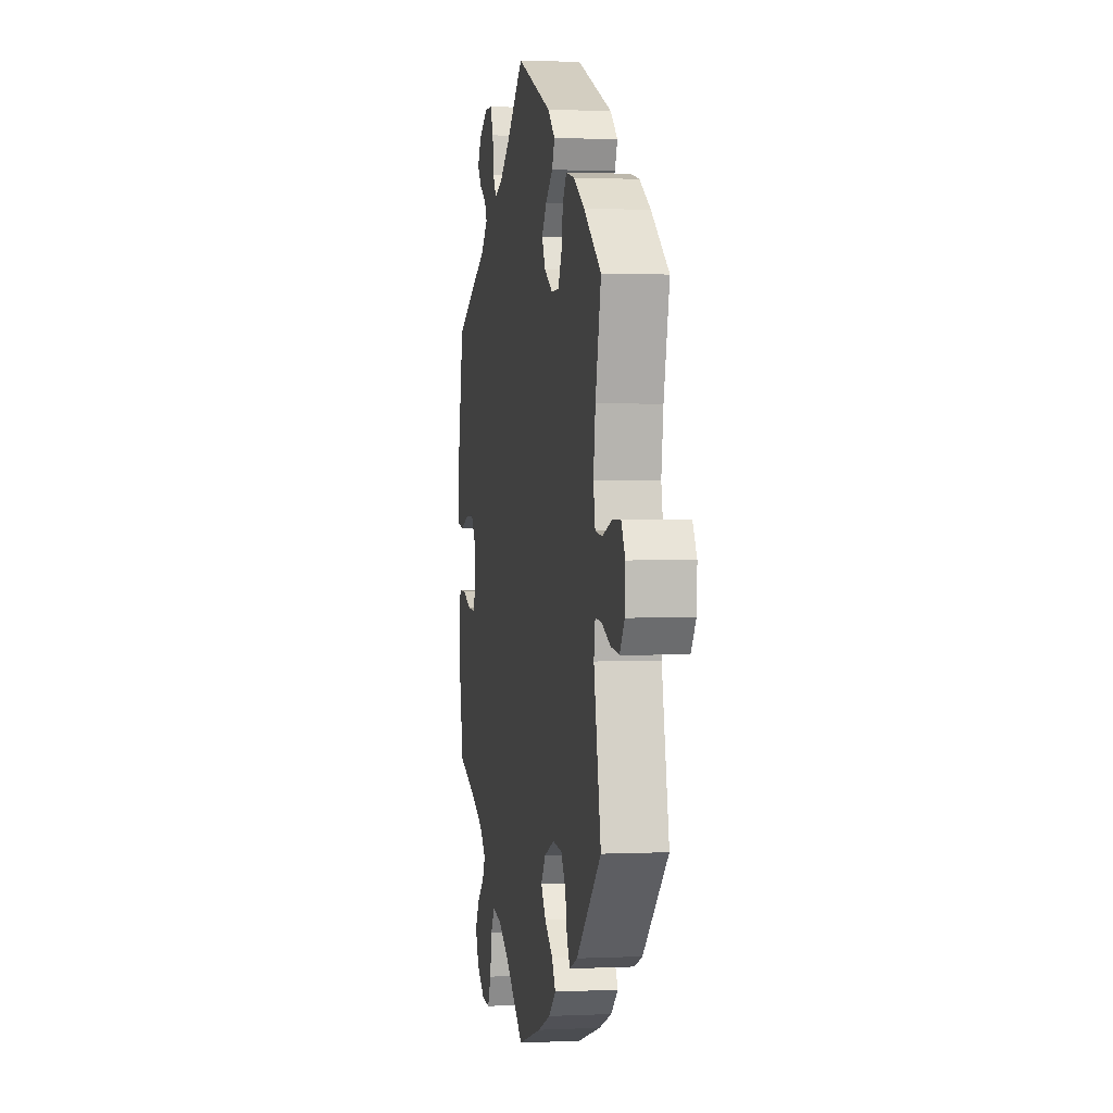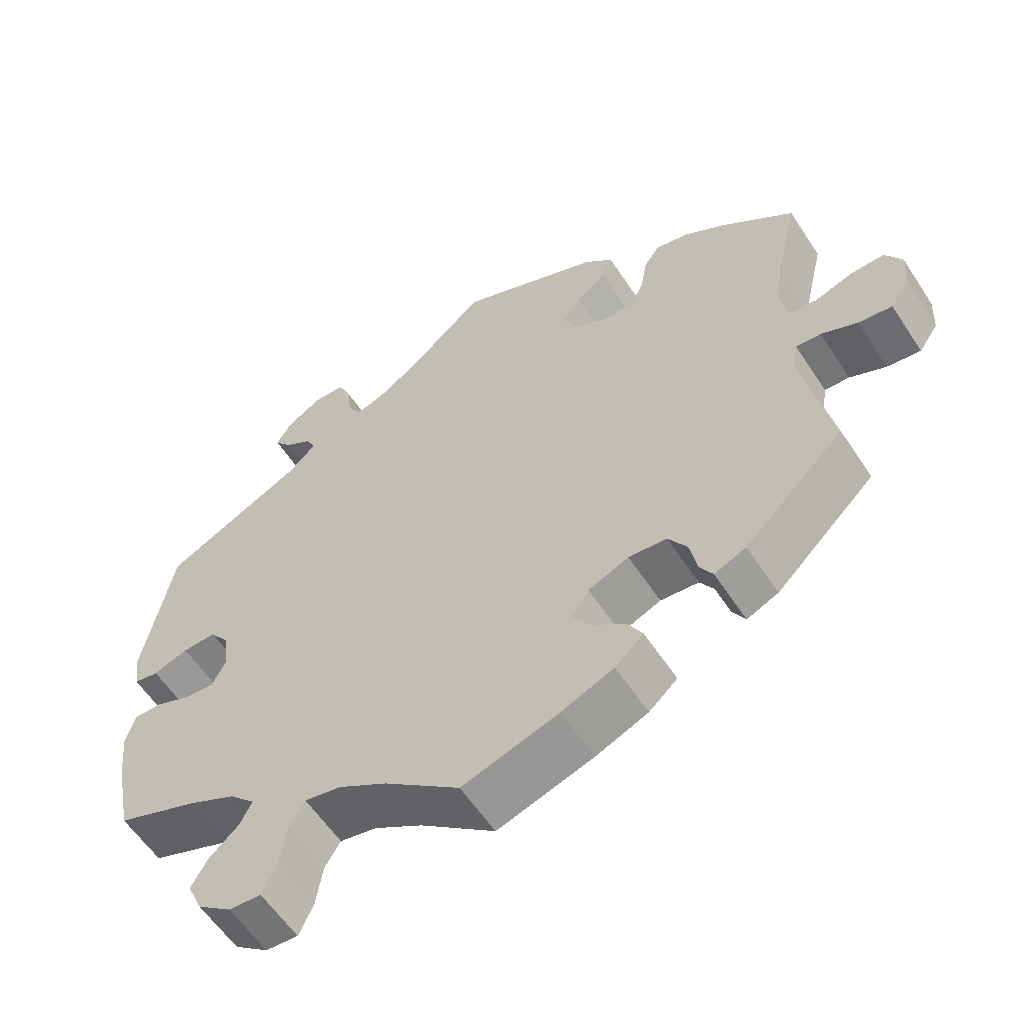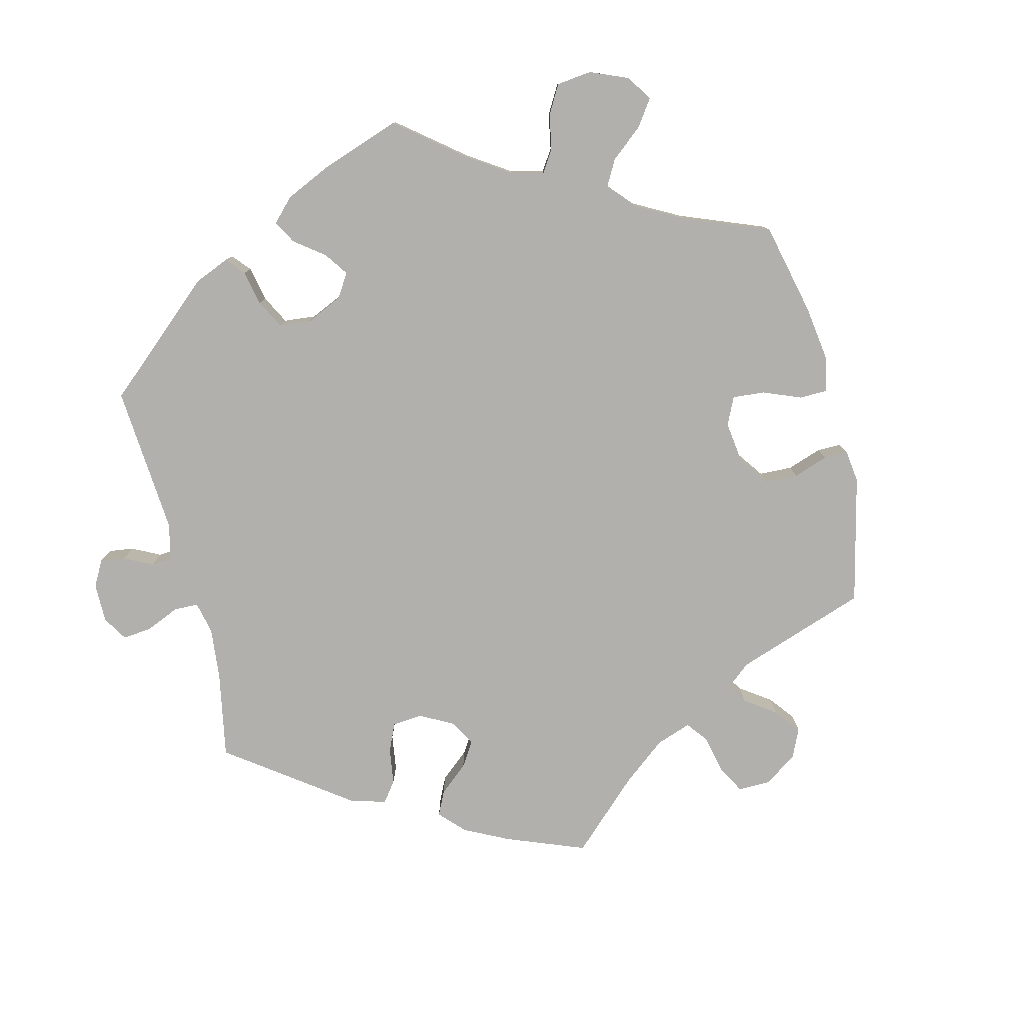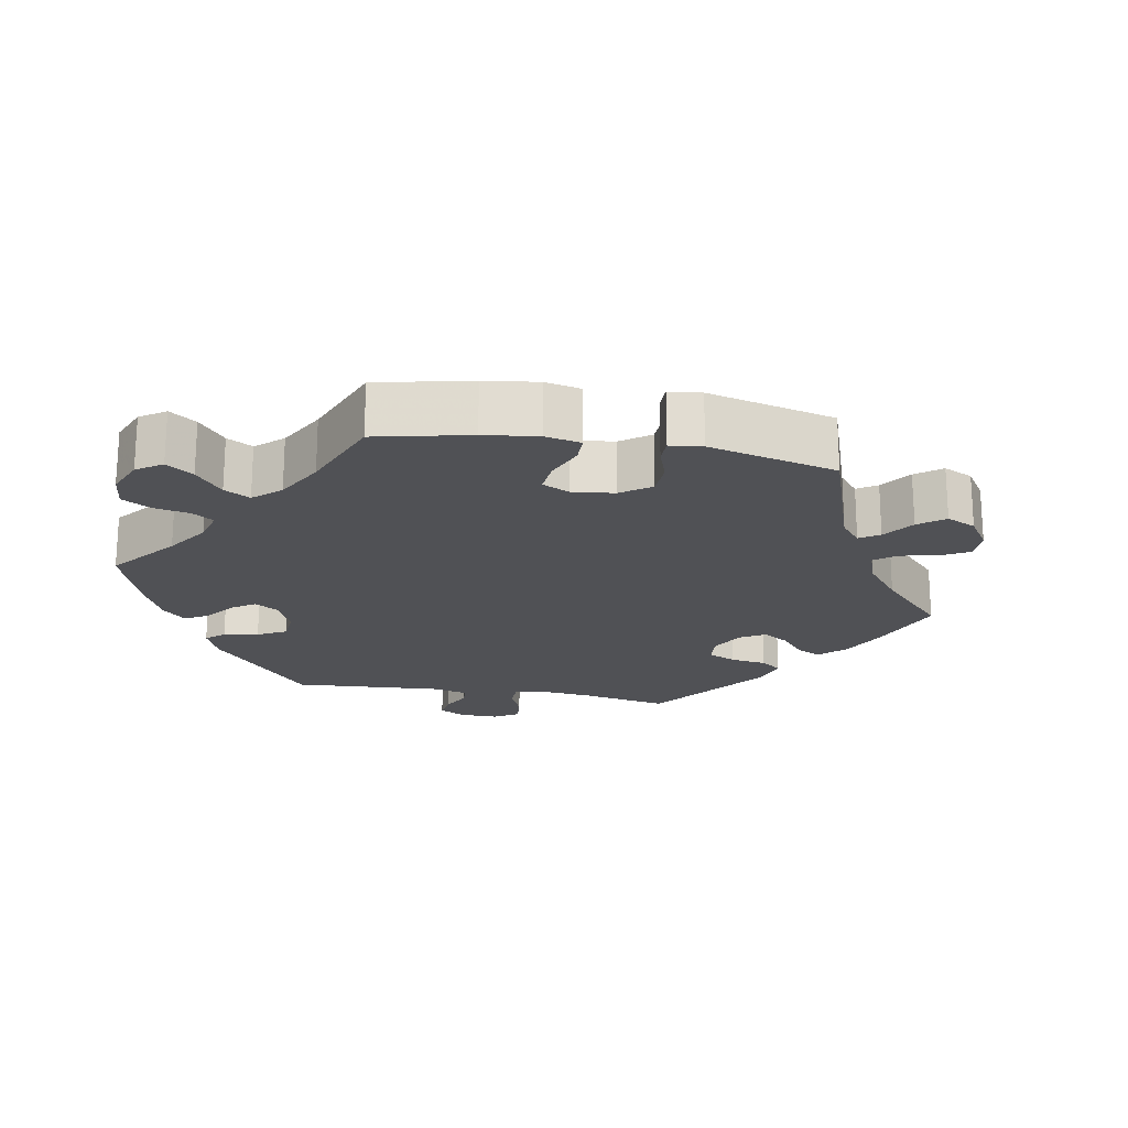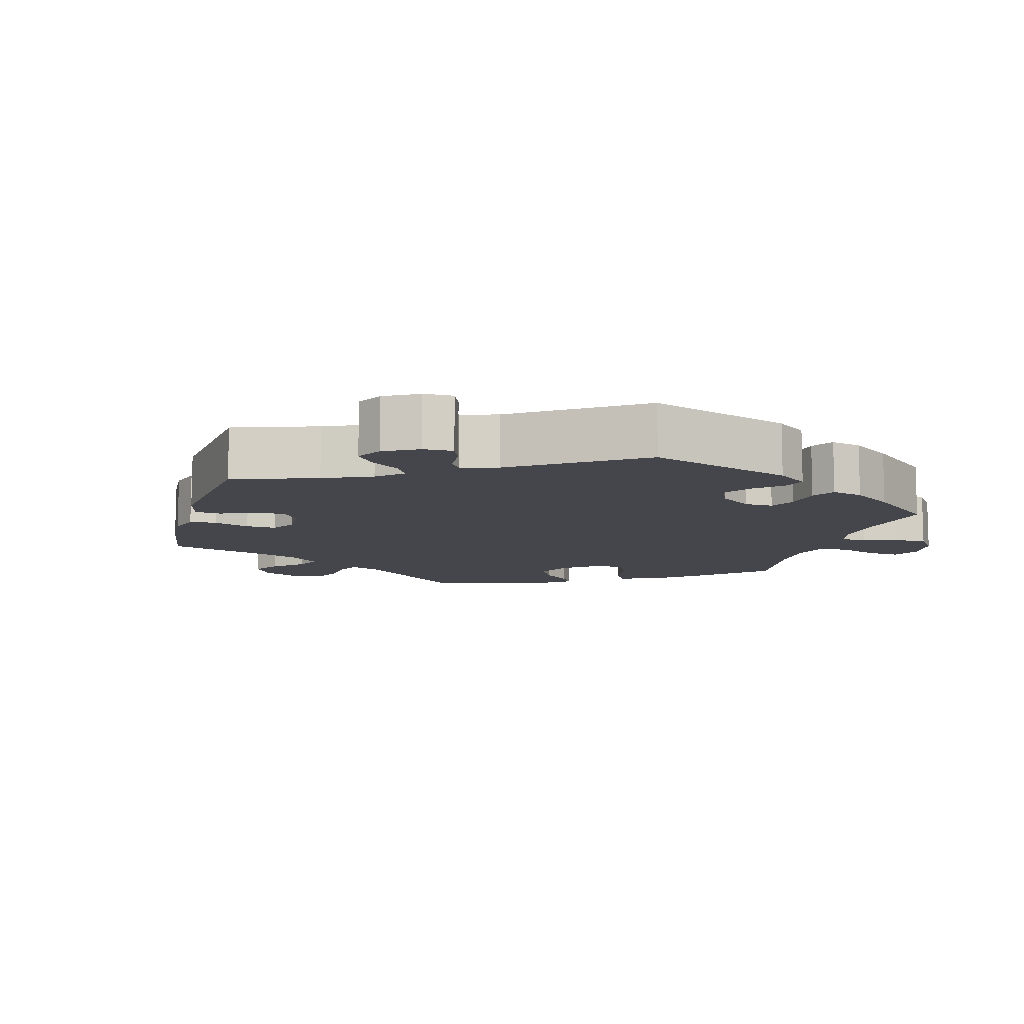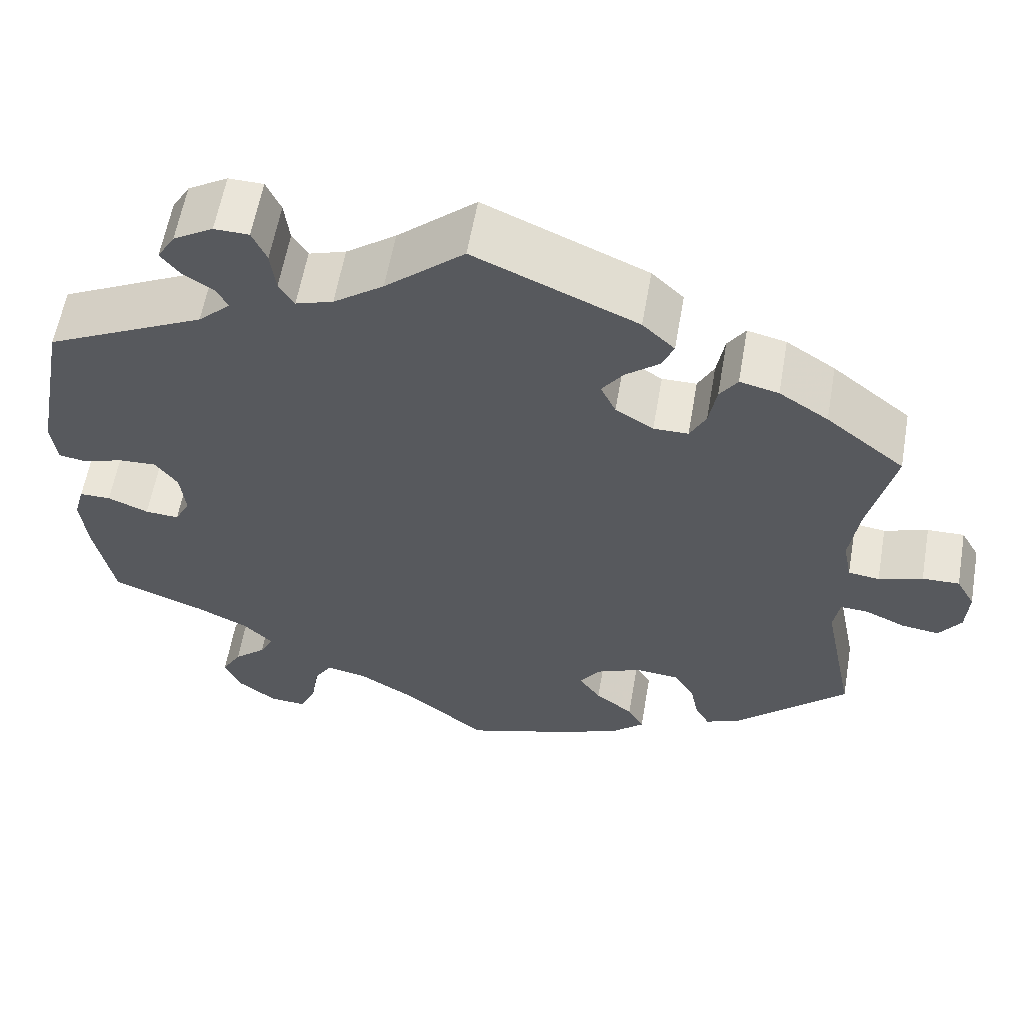
<metadata>
{"format":"obj","ext":"obj","renderer":"f3d","projection":"perspective","resolution":1024,"background":"white","views":[{"elev":1.3,"azim":-99.9,"up":"+Z"},{"elev":-58.7,"azim":-146.9,"up":"+Z"},{"elev":-78.8,"azim":134.3,"up":"+Y"},{"elev":-20.2,"azim":-160.4,"up":"+Y"},{"elev":-10.1,"azim":44.5,"up":"+Y"},{"elev":59.2,"azim":-170.1,"up":"+Z"}]}
</metadata>
<code>
v -0.408 0.07 0.363
v -0.35 0.07 0.401
v -0.304 0.07 0.412
v -0.283 0.07 0.381
v -0.274 0.07 0.329
v -0.255 0.07 0.292
v -0.214 0.07 0.292
v -0.169 0.07 0.32
v -0.151 0.07 0.358
v -0.176 0.07 0.393
v -0.216 0.07 0.425
v -0.23 0.07 0.458
v -0.192 0.07 0.494
v 0 0.07 0.578
v 0.093 0.07 0.497
v 0.152 0.07 0.454
v 0.196 0.07 0.44
v 0.214 0.07 0.469
v 0.22 0.07 0.519
v 0.237 0.07 0.557
v 0.278 0.07 0.558
v 0.325 0.07 0.53
v 0.346 0.07 0.495
v 0.324 0.07 0.467
v 0.287 0.07 0.443
v 0.274 0.07 0.417
v 0.312 0.07 0.381
v 0.5 0.07 0.289
v 0.539 0.07 0.083
v 0.532 0.07 0.03
v 0.499 0.07 0.024
v 0.452 0.07 0.04
v 0.407 0.07 0.042
v 0.381 0.07 0.006
v 0.375 0.07 -0.049
v 0.393 0.07 -0.084
v 0.433 0.07 -0.081
v 0.481 0.07 -0.061
v 0.518 0.07 -0.061
v 0.53 0.07 -0.104
v 0.523 0.07 -0.173
v 0.5 0.07 -0.289
v 0.391 0.07 -0.331
v 0.328 0.07 -0.362
v 0.294 0.07 -0.396
v 0.31 0.07 -0.428
v 0.348 0.07 -0.461
v 0.371 0.07 -0.501
v 0.351 0.07 -0.546
v 0.306 0.07 -0.58
v 0.263 0.07 -0.583
v 0.244 0.07 -0.542
v 0.235 0.07 -0.485
v 0.214 0.07 -0.45
v 0.165 0.07 -0.46
v 0.101 0.07 -0.499
v 0.001 0.07 -0.578
v -0.127 0.07 -0.538
v -0.197 0.07 -0.509
v -0.235 0.07 -0.475
v -0.216 0.07 -0.441
v -0.171 0.07 -0.406
v -0.145 0.07 -0.369
v -0.169 0.07 -0.334
v -0.223 0.07 -0.311
v -0.274 0.07 -0.316
v -0.299 0.07 -0.355
v -0.309 0.07 -0.405
v -0.326 0.07 -0.434
v -0.368 0.07 -0.416
v -0.501 0.07 -0.289
v -0.463 0.07 -0.099
v -0.47 0.07 -0.055
v -0.503 0.07 -0.057
v -0.551 0.07 -0.079
v -0.596 0.07 -0.085
v -0.622 0.07 -0.048
v -0.625 0.07 0.007
v -0.603 0.07 0.046
v -0.559 0.07 0.045
v -0.507 0.07 0.028
v -0.47 0.07 0.033
v -0.46 0.07 0.084
v -0.471 0.07 0.161
v -0.501 0.07 0.289
v -0.408 0 0.363
v -0.35 0 0.401
v -0.304 0 0.412
v -0.283 0 0.381
v -0.274 0 0.329
v -0.255 0 0.292
v -0.214 0 0.292
v -0.169 0 0.32
v -0.151 0 0.358
v -0.176 0 0.393
v -0.216 0 0.425
v -0.23 0 0.458
v -0.192 0 0.494
v 0 0 0.578
v 0.093 0 0.497
v 0.152 0 0.454
v 0.196 0 0.44
v 0.214 0 0.469
v 0.22 0 0.519
v 0.237 0 0.557
v 0.278 0 0.558
v 0.325 0 0.53
v 0.346 0 0.495
v 0.324 0 0.467
v 0.287 0 0.443
v 0.274 0 0.417
v 0.312 0 0.381
v 0.5 0 0.289
v 0.539 0 0.083
v 0.532 0 0.03
v 0.499 0 0.024
v 0.452 0 0.04
v 0.407 0 0.042
v 0.381 0 0.006
v 0.375 0 -0.049
v 0.393 0 -0.084
v 0.433 0 -0.081
v 0.481 0 -0.061
v 0.518 0 -0.061
v 0.53 0 -0.104
v 0.523 0 -0.173
v 0.5 0 -0.289
v 0.391 0 -0.331
v 0.328 0 -0.362
v 0.294 0 -0.396
v 0.31 0 -0.428
v 0.348 0 -0.461
v 0.371 0 -0.501
v 0.351 0 -0.546
v 0.306 0 -0.58
v 0.263 0 -0.583
v 0.244 0 -0.542
v 0.235 0 -0.485
v 0.214 0 -0.45
v 0.165 0 -0.46
v 0.101 0 -0.499
v 0.001 0 -0.578
v -0.127 0 -0.538
v -0.197 0 -0.509
v -0.235 0 -0.475
v -0.216 0 -0.441
v -0.171 0 -0.406
v -0.145 0 -0.369
v -0.169 0 -0.334
v -0.223 0 -0.311
v -0.274 0 -0.316
v -0.299 0 -0.355
v -0.309 0 -0.405
v -0.326 0 -0.434
v -0.368 0 -0.416
v -0.501 0 -0.289
v -0.463 0 -0.099
v -0.47 0 -0.055
v -0.503 0 -0.057
v -0.551 0 -0.079
v -0.596 0 -0.085
v -0.622 0 -0.048
v -0.625 0 0.007
v -0.603 0 0.046
v -0.559 0 0.045
v -0.507 0 0.028
v -0.47 0 0.033
v -0.46 0 0.084
v -0.471 0 0.161
v -0.501 0 0.289
f 84 85 1 2
f 83 84 2 3
f 82 83 3 4
f 78 79 80 81
f 78 81 82
f 77 78 82
f 74 75 76 77
f 73 74 77 82
f 72 73 82 4
f 67 68 69 70
f 66 67 70 71
f 65 66 71 72
f 59 60 61 62
f 59 62 63
f 56 57 58 59
f 55 56 59 63
f 54 55 63 64
f 50 51 52 53
f 50 53 54
f 49 50 54
f 46 47 48 49
f 45 46 49 54
f 44 45 54 64
f 40 41 42 43
f 37 38 39 40
f 36 37 40 43
f 35 36 43 44
f 29 30 31 32
f 27 28 29 32
f 26 27 32 33
f 22 23 24 25
f 22 25 26
f 21 22 26
f 18 19 20 21
f 17 18 21 26
f 12 13 14 15
f 10 11 12 15
f 9 10 15 16
f 8 9 16 17
f 65 72 4 5
f 64 65 5 6
f 34 35 44 64
f 34 64 6 7
f 17 26 33 34
f 7 8 17 34
f 87 86 170 169
f 88 87 169 168
f 89 88 168 167
f 166 165 164 163
f 167 166 163
f 167 163 162
f 162 161 160 159
f 167 162 159 158
f 89 167 158 157
f 155 154 153 152
f 156 155 152 151
f 157 156 151 150
f 147 146 145 144
f 148 147 144
f 144 143 142 141
f 148 144 141 140
f 149 148 140 139
f 138 137 136 135
f 139 138 135
f 139 135 134
f 134 133 132 131
f 139 134 131 130
f 149 139 130 129
f 128 127 126 125
f 125 124 123 122
f 128 125 122 121
f 129 128 121 120
f 117 116 115 114
f 117 114 113 112
f 118 117 112 111
f 110 109 108 107
f 111 110 107
f 111 107 106
f 106 105 104 103
f 111 106 103 102
f 100 99 98 97
f 100 97 96 95
f 101 100 95 94
f 102 101 94 93
f 90 89 157 150
f 91 90 150 149
f 149 129 120 119
f 92 91 149 119
f 119 118 111 102
f 119 102 93 92
f 1 86 87 2
f 2 87 88 3
f 3 88 89 4
f 4 89 90 5
f 5 90 91 6
f 6 91 92 7
f 7 92 93 8
f 8 93 94 9
f 9 94 95 10
f 10 95 96 11
f 11 96 97 12
f 12 97 98 13
f 13 98 99 14
f 14 99 100 15
f 15 100 101 16
f 16 101 102 17
f 17 102 103 18
f 18 103 104 19
f 19 104 105 20
f 20 105 106 21
f 21 106 107 22
f 22 107 108 23
f 23 108 109 24
f 24 109 110 25
f 25 110 111 26
f 26 111 112 27
f 27 112 113 28
f 28 113 114 29
f 29 114 115 30
f 30 115 116 31
f 31 116 117 32
f 32 117 118 33
f 33 118 119 34
f 34 119 120 35
f 35 120 121 36
f 36 121 122 37
f 37 122 123 38
f 38 123 124 39
f 39 124 125 40
f 40 125 126 41
f 41 126 127 42
f 42 127 128 43
f 43 128 129 44
f 44 129 130 45
f 45 130 131 46
f 46 131 132 47
f 47 132 133 48
f 48 133 134 49
f 49 134 135 50
f 50 135 136 51
f 51 136 137 52
f 52 137 138 53
f 53 138 139 54
f 54 139 140 55
f 55 140 141 56
f 56 141 142 57
f 57 142 143 58
f 58 143 144 59
f 59 144 145 60
f 60 145 146 61
f 61 146 147 62
f 62 147 148 63
f 63 148 149 64
f 64 149 150 65
f 65 150 151 66
f 66 151 152 67
f 67 152 153 68
f 68 153 154 69
f 69 154 155 70
f 70 155 156 71
f 71 156 157 72
f 72 157 158 73
f 73 158 159 74
f 74 159 160 75
f 75 160 161 76
f 76 161 162 77
f 77 162 163 78
f 78 163 164 79
f 79 164 165 80
f 80 165 166 81
f 81 166 167 82
f 82 167 168 83
f 83 168 169 84
f 84 169 170 85
f 85 170 86 1

</code>
